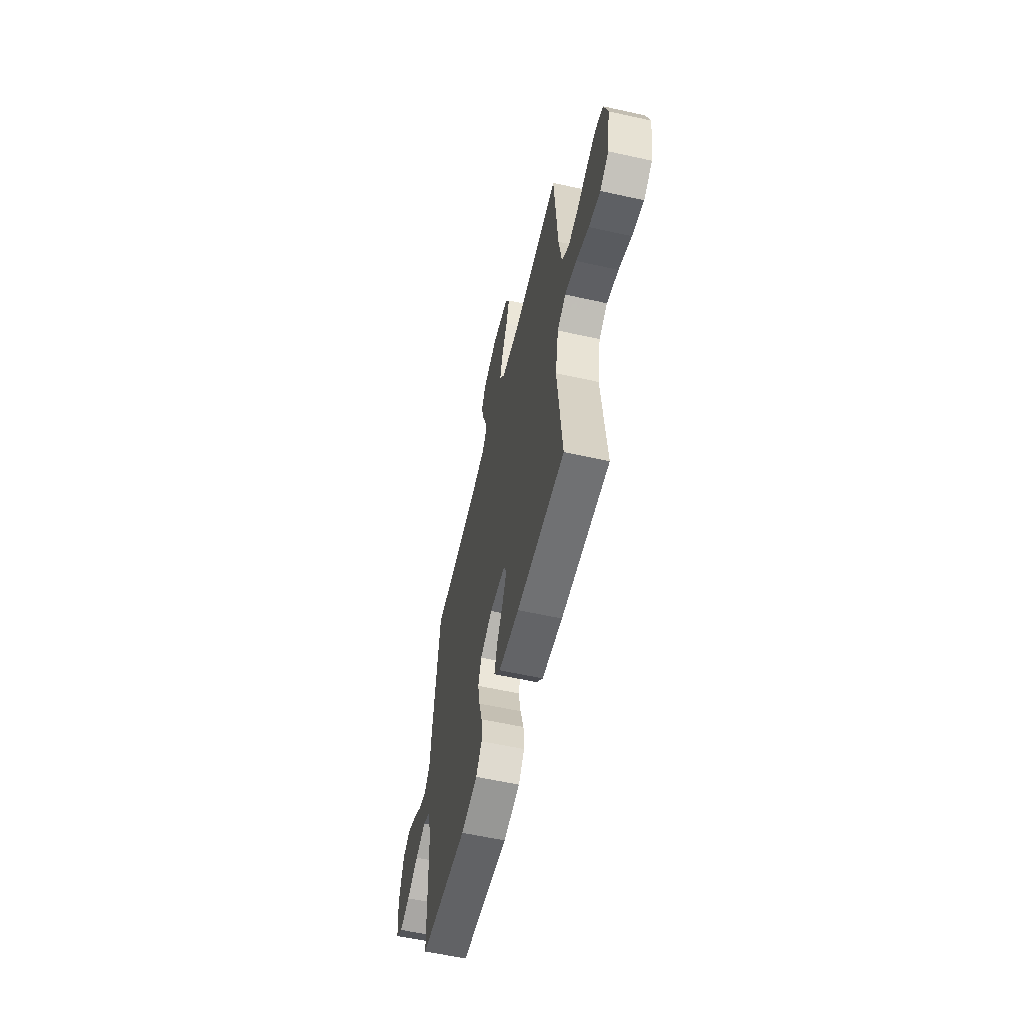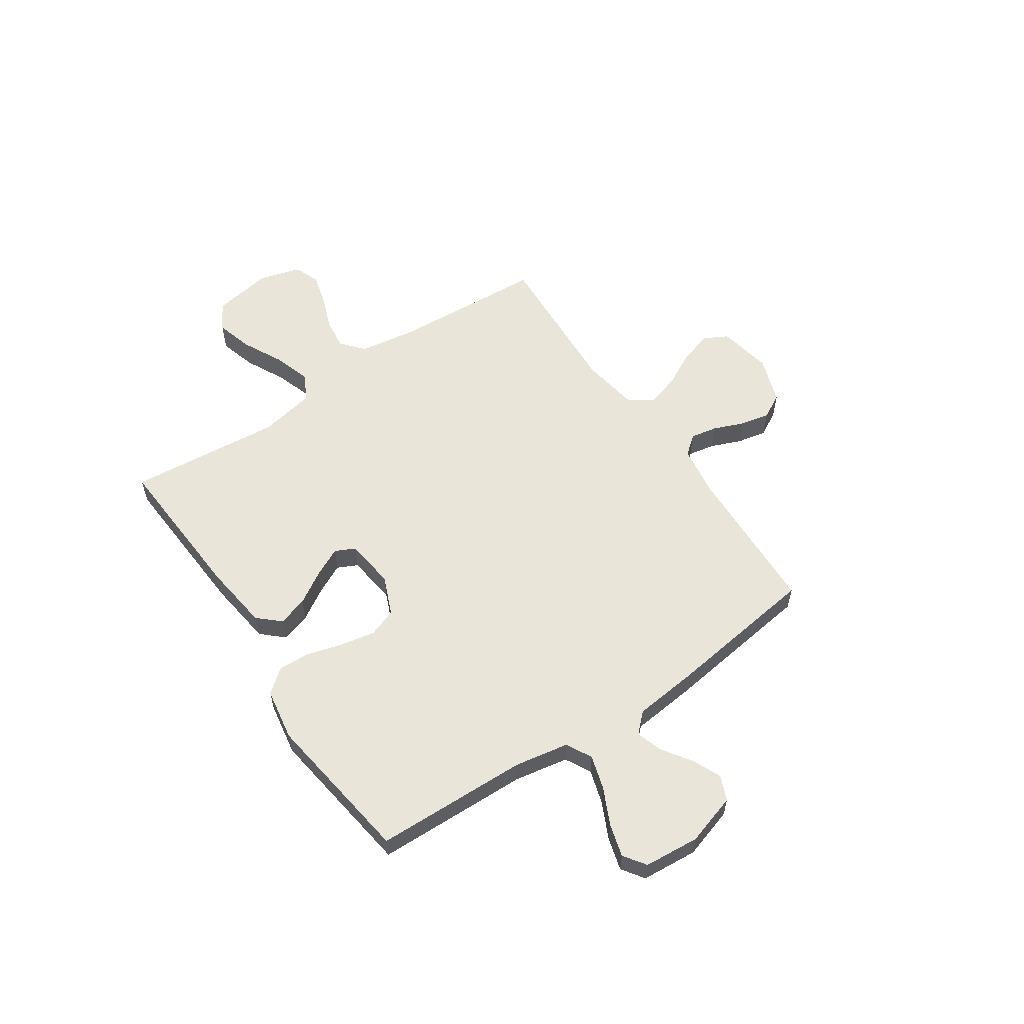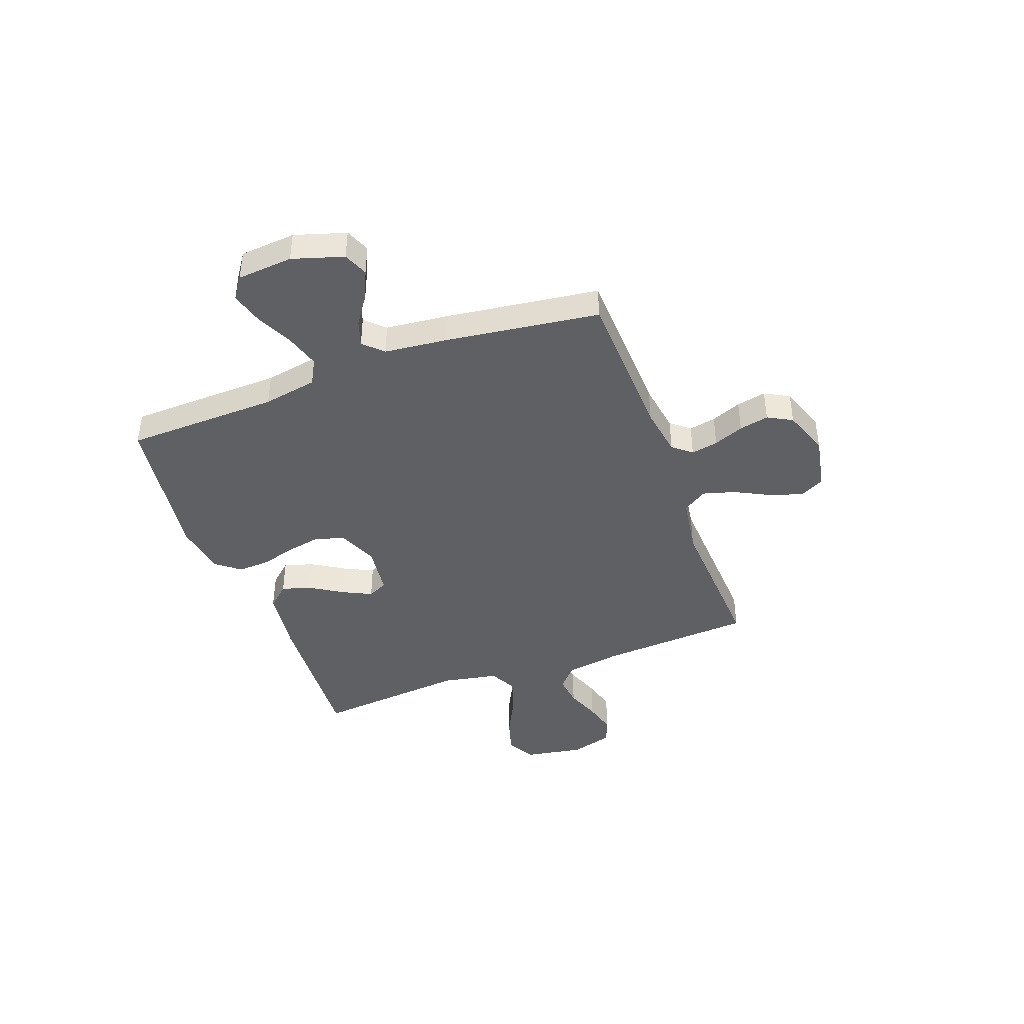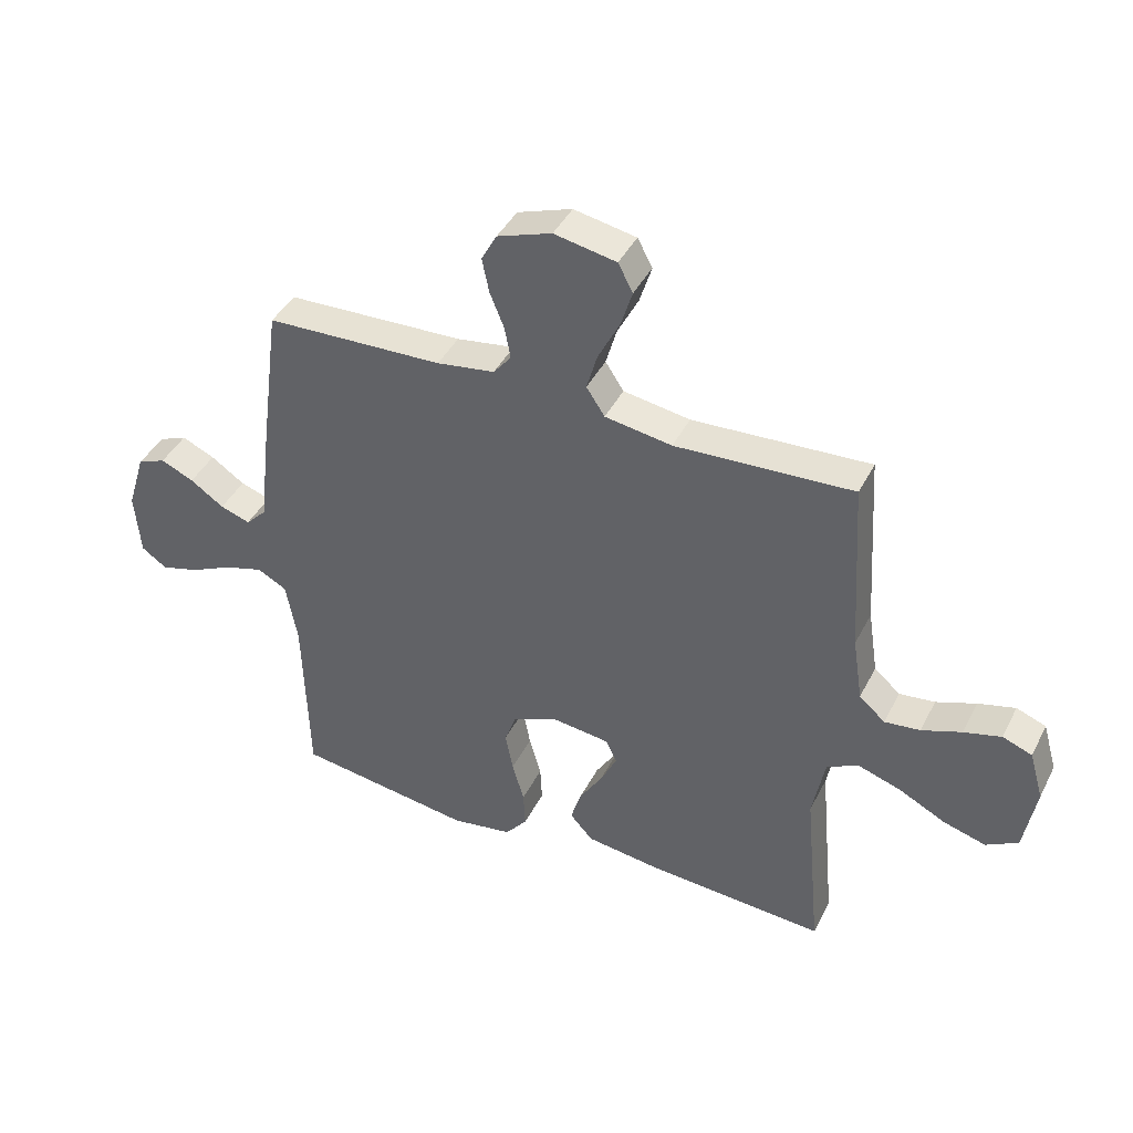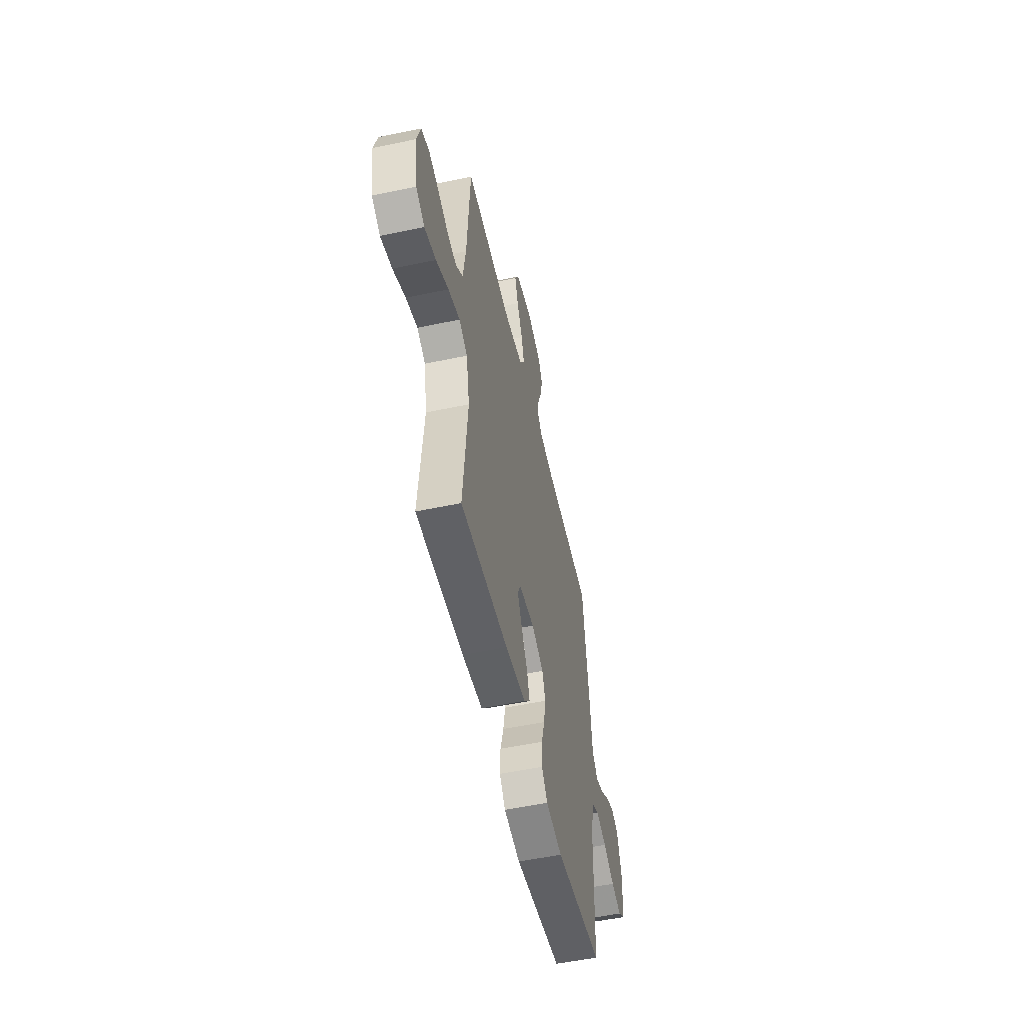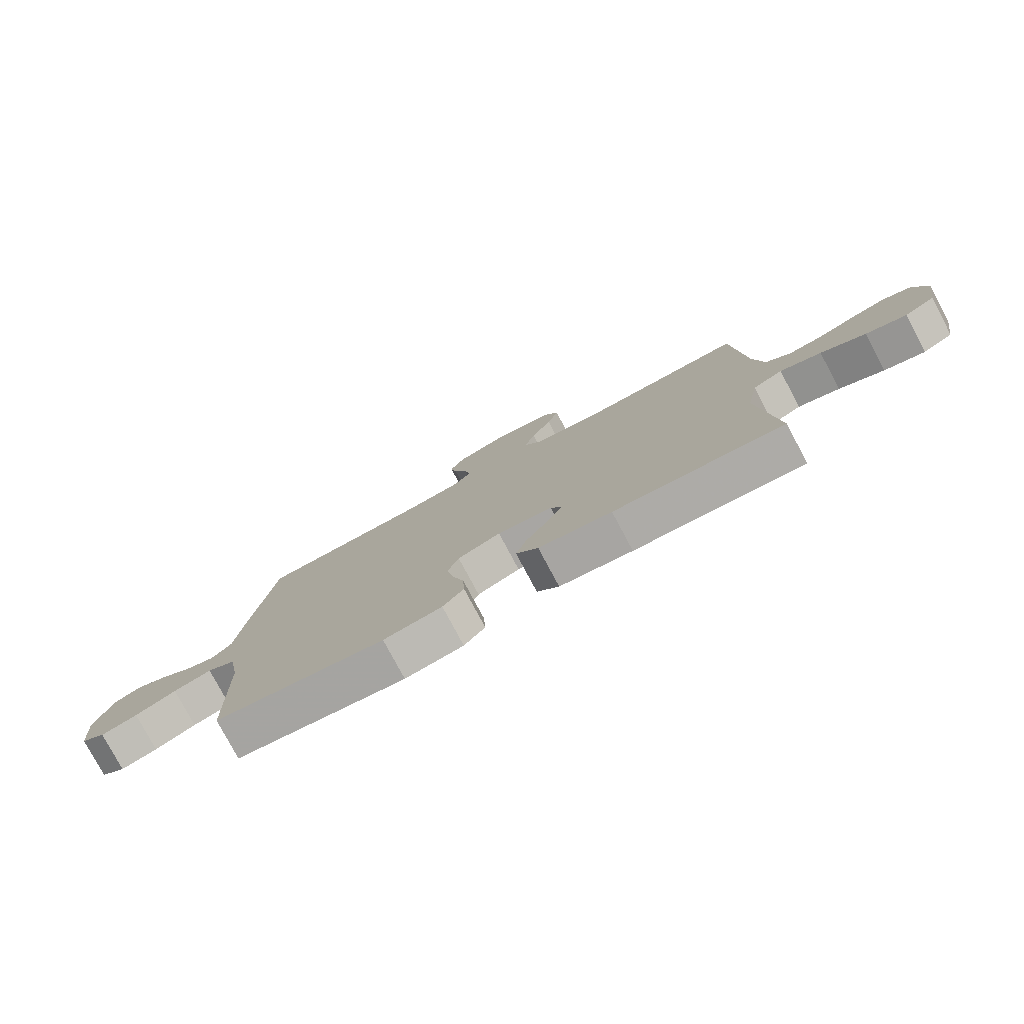
<metadata>
{"format":"obj","ext":"obj","renderer":"f3d","projection":"perspective","resolution":1024,"background":"white","views":[{"elev":-58.7,"azim":77.1,"up":"+Z"},{"elev":58.0,"azim":-124.0,"up":"+Y"},{"elev":-42.5,"azim":-69.8,"up":"+Y"},{"elev":41.8,"azim":25.3,"up":"+Z"},{"elev":-53.3,"azim":102.7,"up":"+Z"},{"elev":-78.8,"azim":28.1,"up":"+Z"}]}
</metadata>
<code>
v 0.5 0.07 -0.5
v 0.2 0.07 -0.481
v 0.071 0.07 -0.464
v 0.032 0.07 -0.421
v 0.05 0.07 -0.363
v 0.089 0.07 -0.3
v 0.117 0.07 -0.243
v 0.098 0.07 -0.204
v 0 0.07 -0.192
v -0.076 0.07 -0.224
v -0.096 0.07 -0.279
v -0.083 0.07 -0.347
v -0.063 0.07 -0.417
v -0.06 0.07 -0.48
v -0.097 0.07 -0.526
v -0.2 0.07 -0.543
v -0.5 0.07 -0.5
v -0.508 0.07 -0.2
v -0.527 0.07 -0.094
v -0.577 0.07 -0.067
v -0.644 0.07 -0.087
v -0.716 0.07 -0.121
v -0.78 0.07 -0.139
v -0.823 0.07 -0.109
v -0.832 0.07 0
v -0.801 0.07 0.1
v -0.753 0.07 0.12
v -0.697 0.07 0.095
v -0.64 0.07 0.056
v -0.589 0.07 0.039
v -0.553 0.07 0.076
v -0.54 0.07 0.2
v -0.5 0.07 0.5
v -0.2 0.07 0.511
v -0.102 0.07 0.526
v -0.072 0.07 0.563
v -0.082 0.07 0.616
v -0.106 0.07 0.675
v -0.118 0.07 0.733
v -0.092 0.07 0.781
v 0 0.07 0.813
v 0.105 0.07 0.793
v 0.13 0.07 0.746
v 0.11 0.07 0.682
v 0.074 0.07 0.612
v 0.056 0.07 0.549
v 0.087 0.07 0.502
v 0.2 0.07 0.484
v 0.5 0.07 0.5
v 0.519 0.07 0.2
v 0.536 0.07 0.09
v 0.58 0.07 0.052
v 0.64 0.07 0.059
v 0.707 0.07 0.084
v 0.77 0.07 0.101
v 0.82 0.07 0.082
v 0.844 0.07 0
v 0.824 0.07 -0.117
v 0.77 0.07 -0.148
v 0.698 0.07 -0.127
v 0.619 0.07 -0.087
v 0.546 0.07 -0.063
v 0.493 0.07 -0.09
v 0.472 0.07 -0.2
v 0.5 0 -0.5
v 0.2 0 -0.481
v 0.071 0 -0.464
v 0.032 0 -0.421
v 0.05 0 -0.363
v 0.089 0 -0.3
v 0.117 0 -0.243
v 0.098 0 -0.204
v 0 0 -0.192
v -0.076 0 -0.224
v -0.096 0 -0.279
v -0.083 0 -0.347
v -0.063 0 -0.417
v -0.06 0 -0.48
v -0.097 0 -0.526
v -0.2 0 -0.543
v -0.5 0 -0.5
v -0.508 0 -0.2
v -0.527 0 -0.094
v -0.577 0 -0.067
v -0.644 0 -0.087
v -0.716 0 -0.121
v -0.78 0 -0.139
v -0.823 0 -0.109
v -0.832 0 0
v -0.801 0 0.1
v -0.753 0 0.12
v -0.697 0 0.095
v -0.64 0 0.056
v -0.589 0 0.039
v -0.553 0 0.076
v -0.54 0 0.2
v -0.5 0 0.5
v -0.2 0 0.511
v -0.102 0 0.526
v -0.072 0 0.563
v -0.082 0 0.616
v -0.106 0 0.675
v -0.118 0 0.733
v -0.092 0 0.781
v 0 0 0.813
v 0.105 0 0.793
v 0.13 0 0.746
v 0.11 0 0.682
v 0.074 0 0.612
v 0.056 0 0.549
v 0.087 0 0.502
v 0.2 0 0.484
v 0.5 0 0.5
v 0.519 0 0.2
v 0.536 0 0.09
v 0.58 0 0.052
v 0.64 0 0.059
v 0.707 0 0.084
v 0.77 0 0.101
v 0.82 0 0.082
v 0.844 0 0
v 0.824 0 -0.117
v 0.77 0 -0.148
v 0.698 0 -0.127
v 0.619 0 -0.087
v 0.546 0 -0.063
v 0.493 0 -0.09
v 0.472 0 -0.2
f 58 59 60 61
f 58 61 62
f 57 58 62
f 56 57 62
f 53 54 55 56
f 53 56 62 63
f 48 49 50
f 47 48 50 51
f 42 43 44 45
f 42 45 46
f 41 42 46
f 40 41 46
f 37 38 39 40
f 36 37 40 46
f 35 36 46 47
f 31 32 33 34
f 31 34 35 47
f 26 27 28 29
f 26 29 30
f 25 26 30
f 24 25 30
f 21 22 23 24
f 20 21 24 30
f 19 20 30 31
f 15 16 17 18
f 12 13 14 15
f 11 12 15 18
f 10 11 18 19
f 3 4 5 6
f 3 6 7
f 64 1 2 3
f 63 64 3 7
f 52 53 63 7
f 19 31 47 51
f 9 10 19 51
f 8 9 51 52
f 7 8 52
f 125 124 123 122
f 126 125 122
f 126 122 121
f 126 121 120
f 120 119 118 117
f 127 126 120 117
f 114 113 112
f 115 114 112 111
f 109 108 107 106
f 110 109 106
f 110 106 105
f 110 105 104
f 104 103 102 101
f 110 104 101 100
f 111 110 100 99
f 98 97 96 95
f 111 99 98 95
f 93 92 91 90
f 94 93 90
f 94 90 89
f 94 89 88
f 88 87 86 85
f 94 88 85 84
f 95 94 84 83
f 82 81 80 79
f 79 78 77 76
f 82 79 76 75
f 83 82 75 74
f 70 69 68 67
f 71 70 67
f 67 66 65 128
f 71 67 128 127
f 71 127 117 116
f 115 111 95 83
f 115 83 74 73
f 116 115 73 72
f 116 72 71
f 1 65 66 2
f 2 66 67 3
f 3 67 68 4
f 4 68 69 5
f 5 69 70 6
f 6 70 71 7
f 7 71 72 8
f 8 72 73 9
f 9 73 74 10
f 10 74 75 11
f 11 75 76 12
f 12 76 77 13
f 13 77 78 14
f 14 78 79 15
f 15 79 80 16
f 16 80 81 17
f 17 81 82 18
f 18 82 83 19
f 19 83 84 20
f 20 84 85 21
f 21 85 86 22
f 22 86 87 23
f 23 87 88 24
f 24 88 89 25
f 25 89 90 26
f 26 90 91 27
f 27 91 92 28
f 28 92 93 29
f 29 93 94 30
f 30 94 95 31
f 31 95 96 32
f 32 96 97 33
f 33 97 98 34
f 34 98 99 35
f 35 99 100 36
f 36 100 101 37
f 37 101 102 38
f 38 102 103 39
f 39 103 104 40
f 40 104 105 41
f 41 105 106 42
f 42 106 107 43
f 43 107 108 44
f 44 108 109 45
f 45 109 110 46
f 46 110 111 47
f 47 111 112 48
f 48 112 113 49
f 49 113 114 50
f 50 114 115 51
f 51 115 116 52
f 52 116 117 53
f 53 117 118 54
f 54 118 119 55
f 55 119 120 56
f 56 120 121 57
f 57 121 122 58
f 58 122 123 59
f 59 123 124 60
f 60 124 125 61
f 61 125 126 62
f 62 126 127 63
f 63 127 128 64
f 64 128 65 1

</code>
